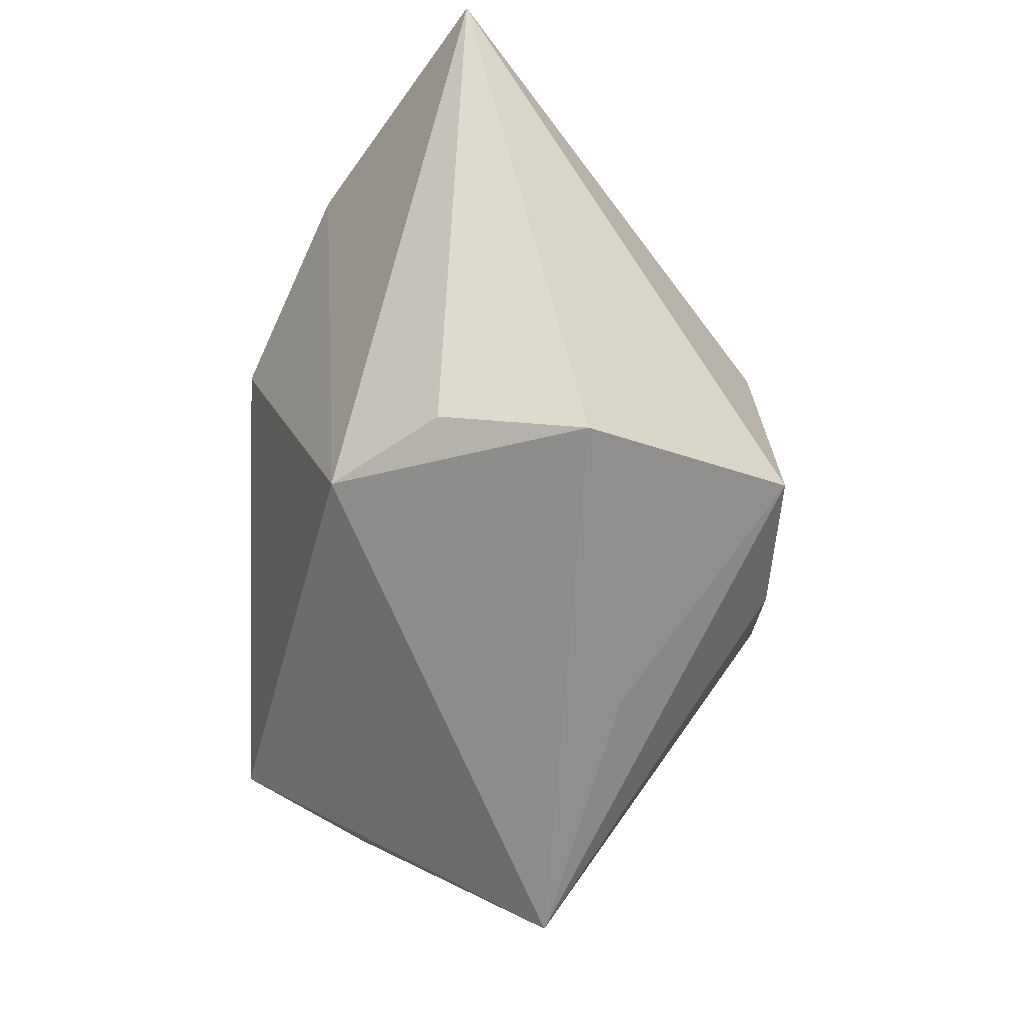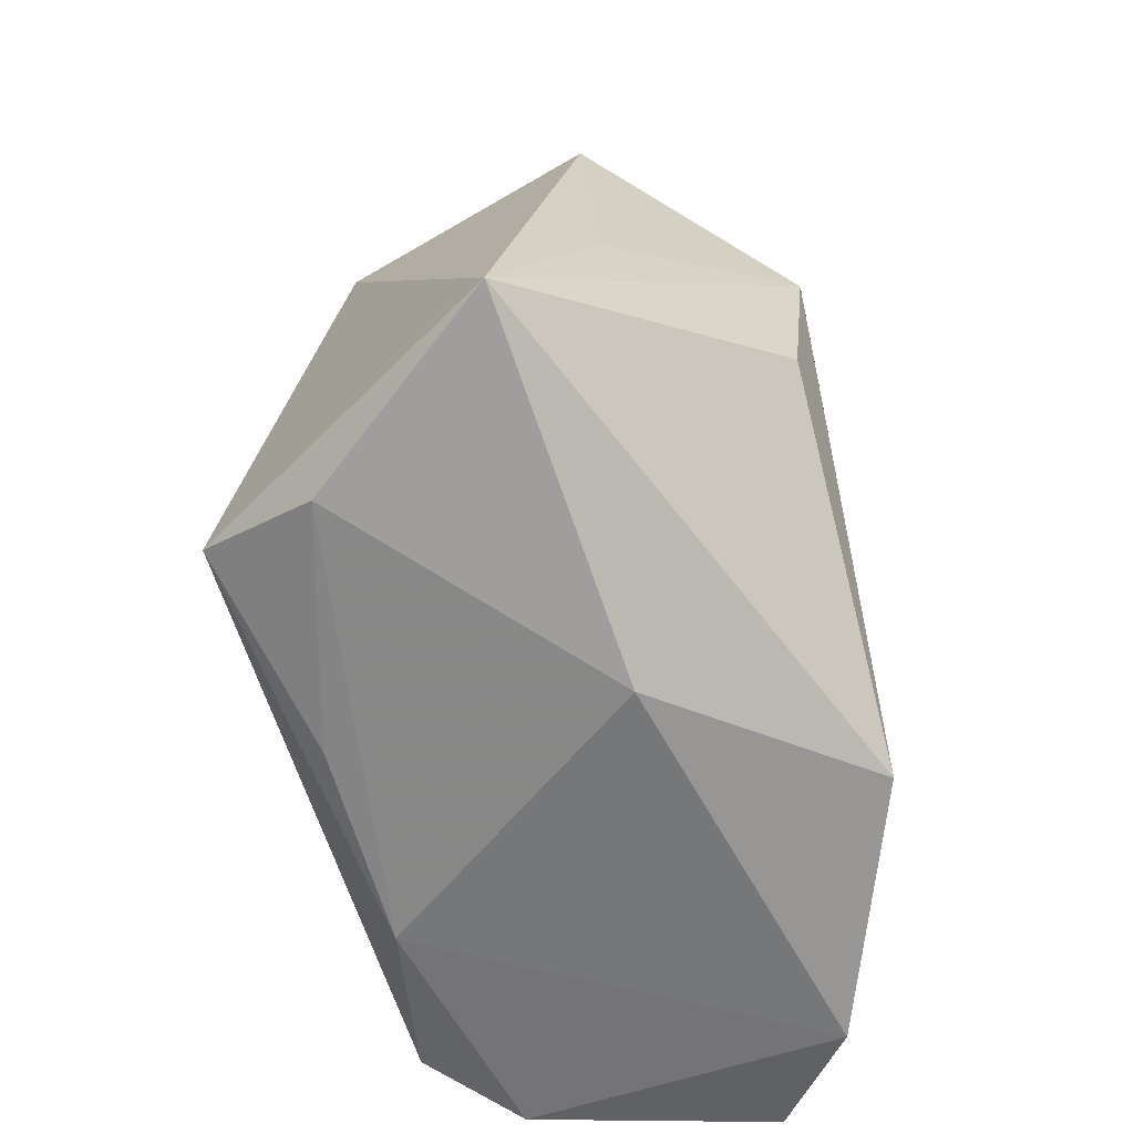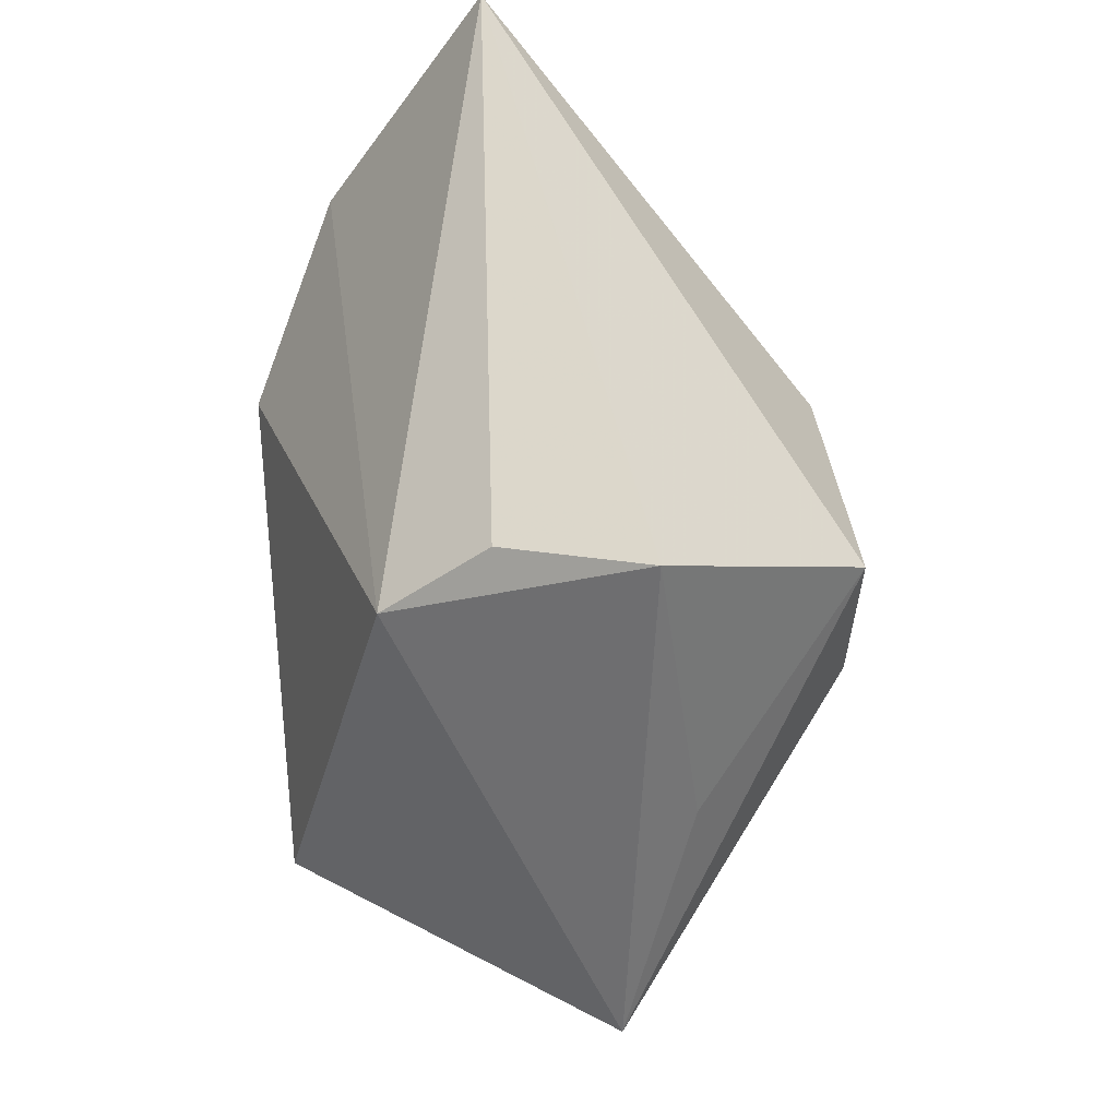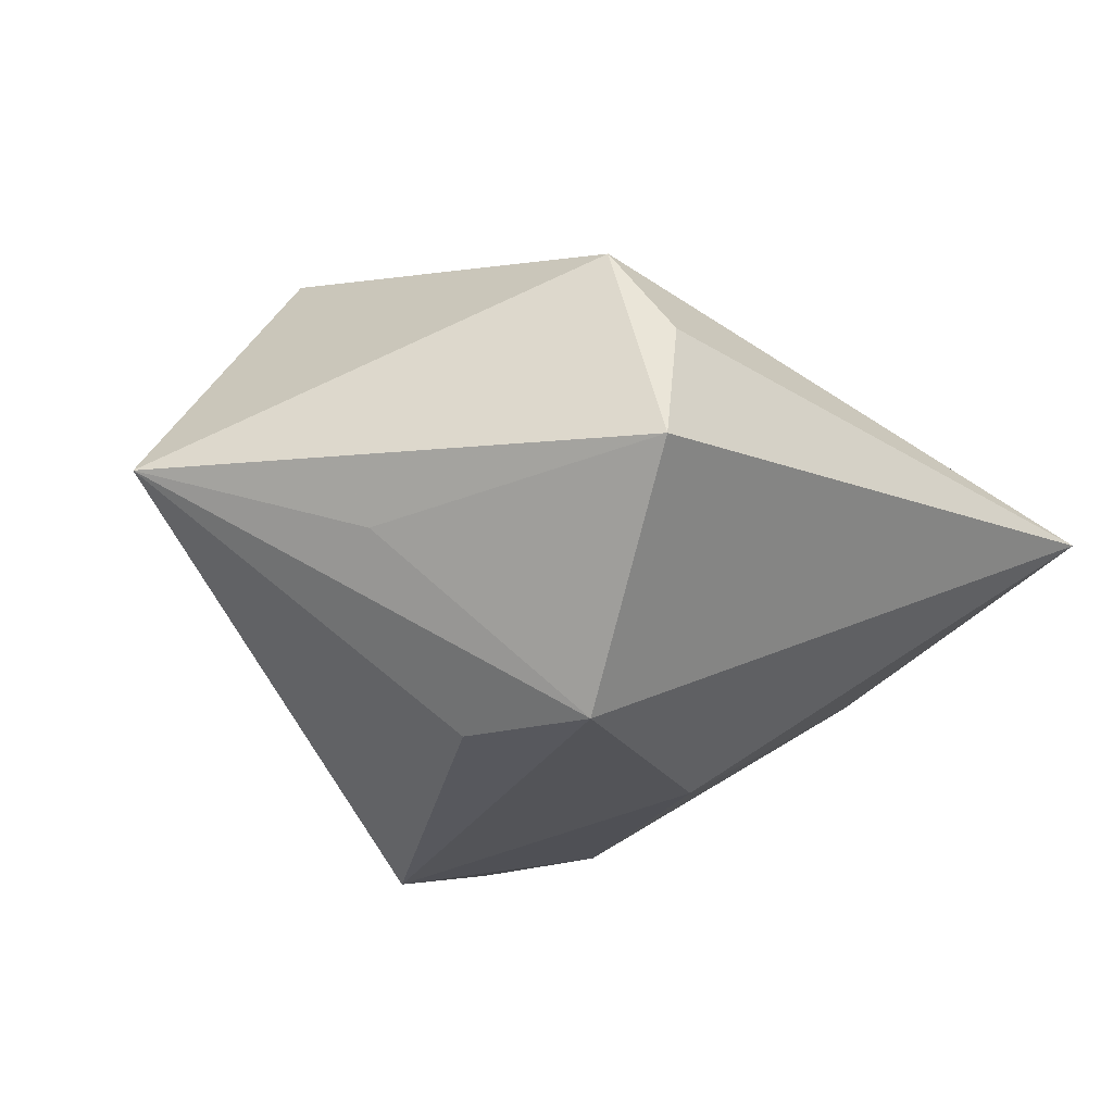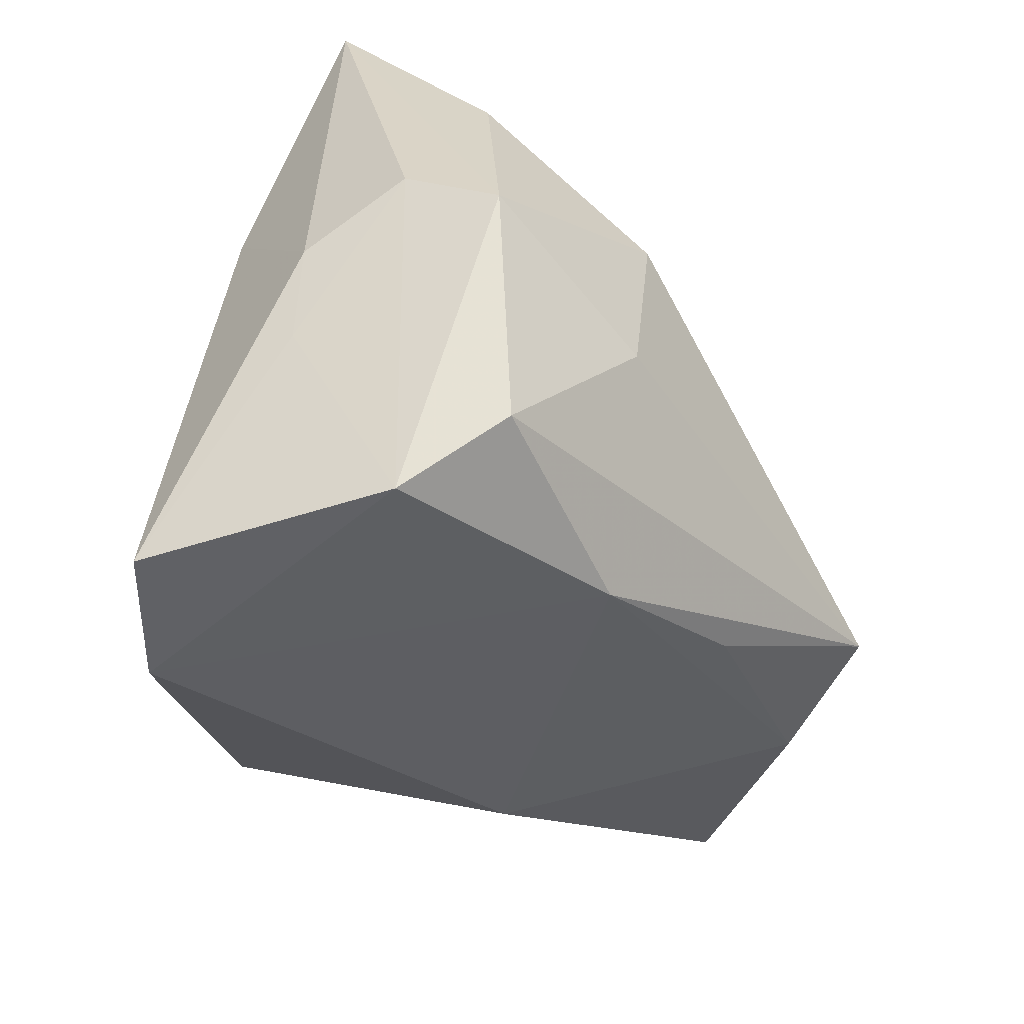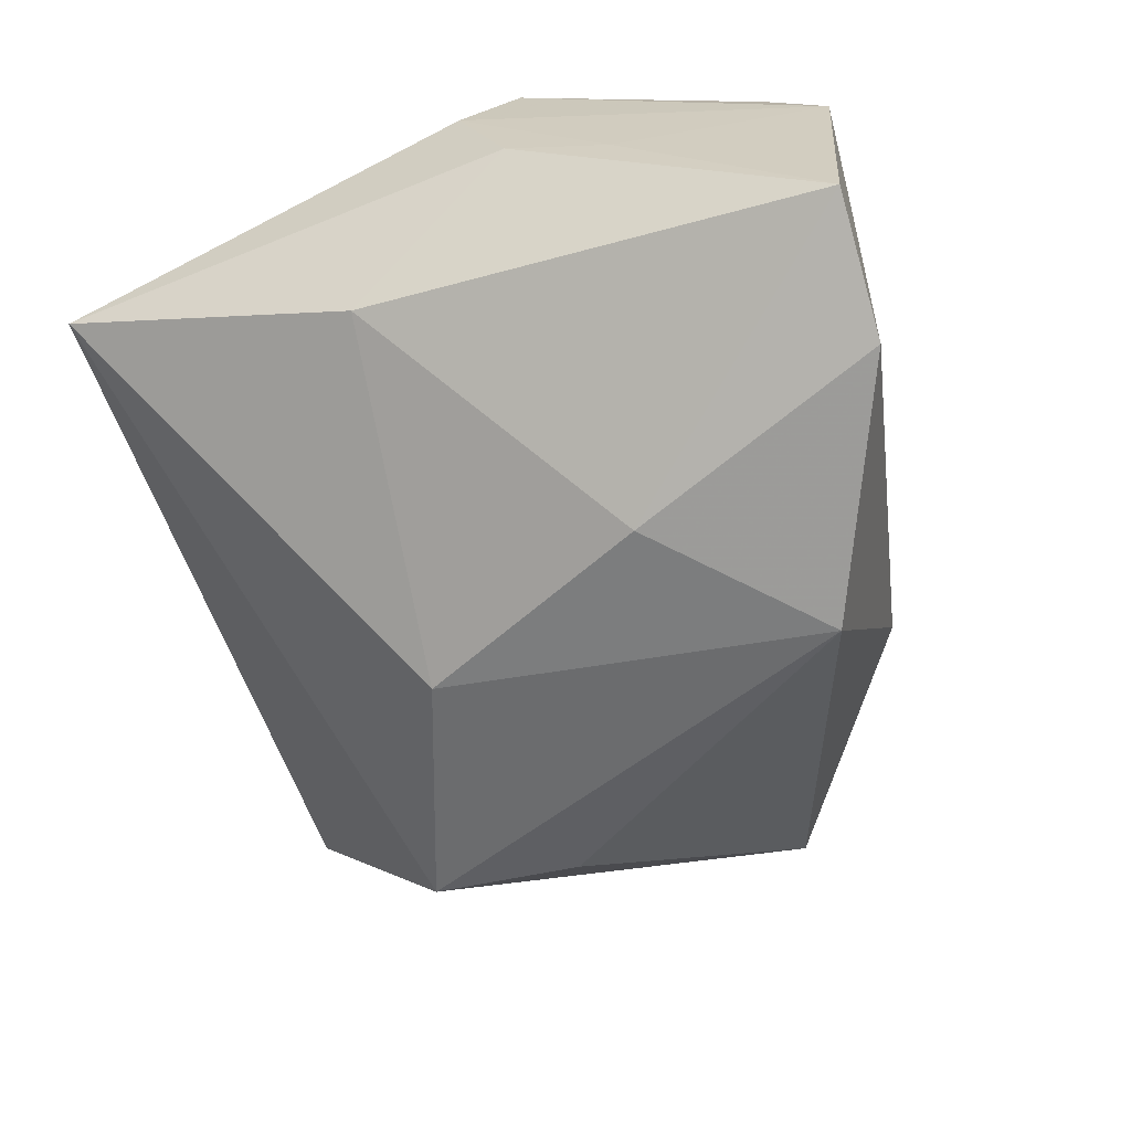
<metadata>
{"format":"obj","ext":"obj","renderer":"f3d","projection":"perspective","resolution":1024,"background":"white","views":[{"elev":45.0,"azim":87.5,"up":"+Y"},{"elev":-48.6,"azim":100.4,"up":"+Y"},{"elev":56.6,"azim":83.9,"up":"+Y"},{"elev":-22.9,"azim":131.9,"up":"+Z"},{"elev":-48.0,"azim":-58.4,"up":"+Y"},{"elev":-53.3,"azim":-72.4,"up":"+Z"}]}
</metadata>
<code>
v -0.02939 -0.03361 0.009375
v -0.0371 -0.00537 0.003412
v 0.02886 0.03584 -0.006458
v 0.02669 -0.01347 0.02661
v -0.03543 -0.01468 0.001771
v 0.02465 0.02592 0.01628
v -0.02682 -0.02767 0.01895
v 0.02067 0.02004 -0.02583
v -0.03282 0.03847 0.002183
v -0.01372 -0.009736 -0.02543
v -0.0002728 -0.02416 -0.02832
v -0.01502 -0.01101 0.02499
v -0.03626 -0.0004799 0.01351
v -0.02927 0.01624 0.01779
v 0.02251 0.006464 -0.02487
v 0.03273 -0.01644 0.01536
v -0.006521 -0.02995 0.01664
v 0.01059 -0.02322 0.01936
v -0.03306 -0.005295 0.02152
v 0.03657 0.008276 -0.009557
v 0.01648 -0.02687 -0.008531
v 0.02366 0.03288 0.006527
v -0.02267 -0.03361 -0.02107
v -0.01464 0.004006 0.02661
v -0.002617 0.01226 -0.02551
v -0.03214 0.01007 -0.00875
v -0.03407 -0.03361 -0.01394
v 0.04803 -0.01082 -0.002055
f 25 9 8
f 8 9 3
f 9 22 3
f 4 28 6
f 6 22 9
f 6 3 22
f 28 3 6
f 11 25 8
f 11 28 21
f 9 25 26
f 26 2 9
f 27 2 26
f 1 7 19
f 16 28 4
f 21 28 16
f 20 28 8
f 8 3 20
f 20 3 28
f 4 6 24
f 23 11 21
f 23 1 27
f 8 28 15
f 15 11 8
f 28 11 15
f 13 1 19
f 13 19 9
f 9 2 13
f 4 7 17
f 7 1 17
f 21 16 17
f 17 23 21
f 1 23 17
f 14 6 9
f 14 24 6
f 9 19 14
f 19 24 14
f 19 7 12
f 12 24 19
f 12 7 4
f 4 24 12
f 25 11 10
f 11 23 10
f 10 26 25
f 27 26 10
f 10 23 27
f 27 1 5
f 1 13 5
f 5 2 27
f 5 13 2
f 18 16 4
f 4 17 18
f 18 17 16

</code>
